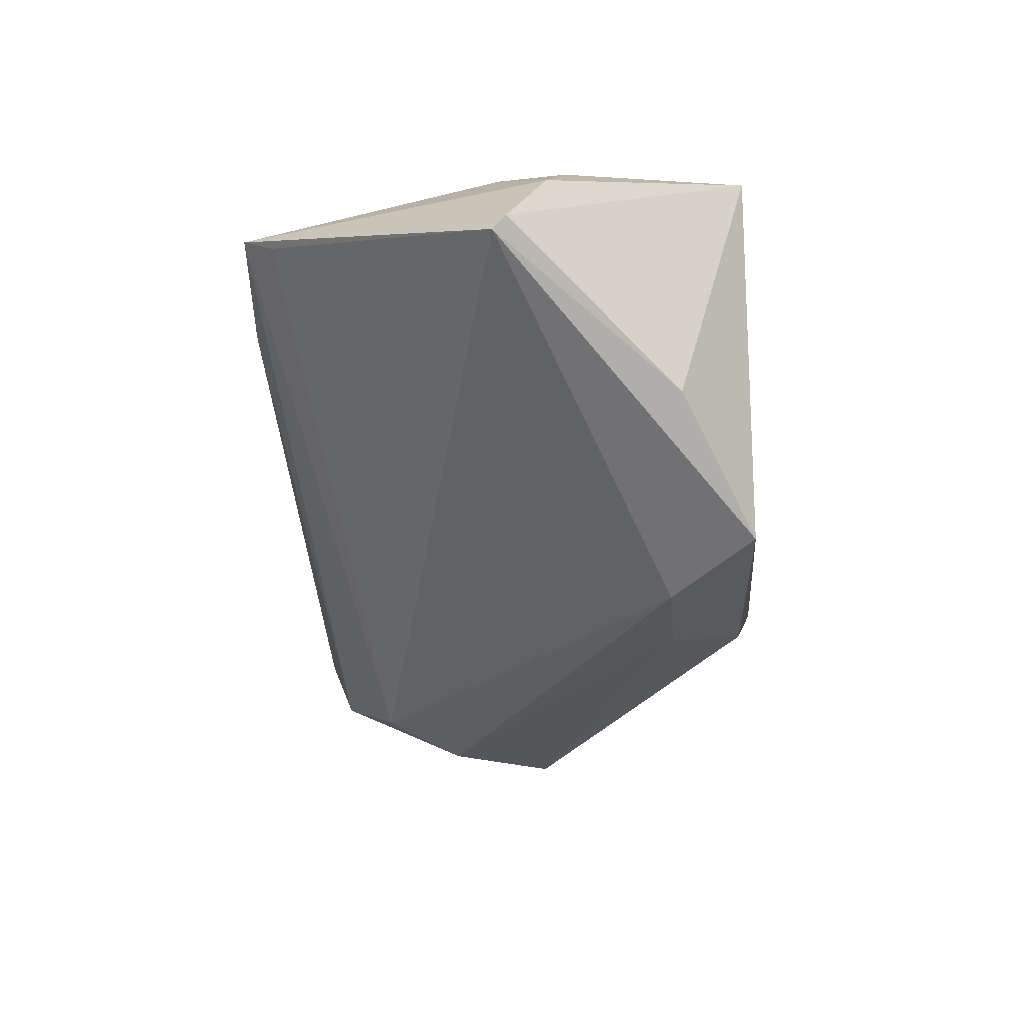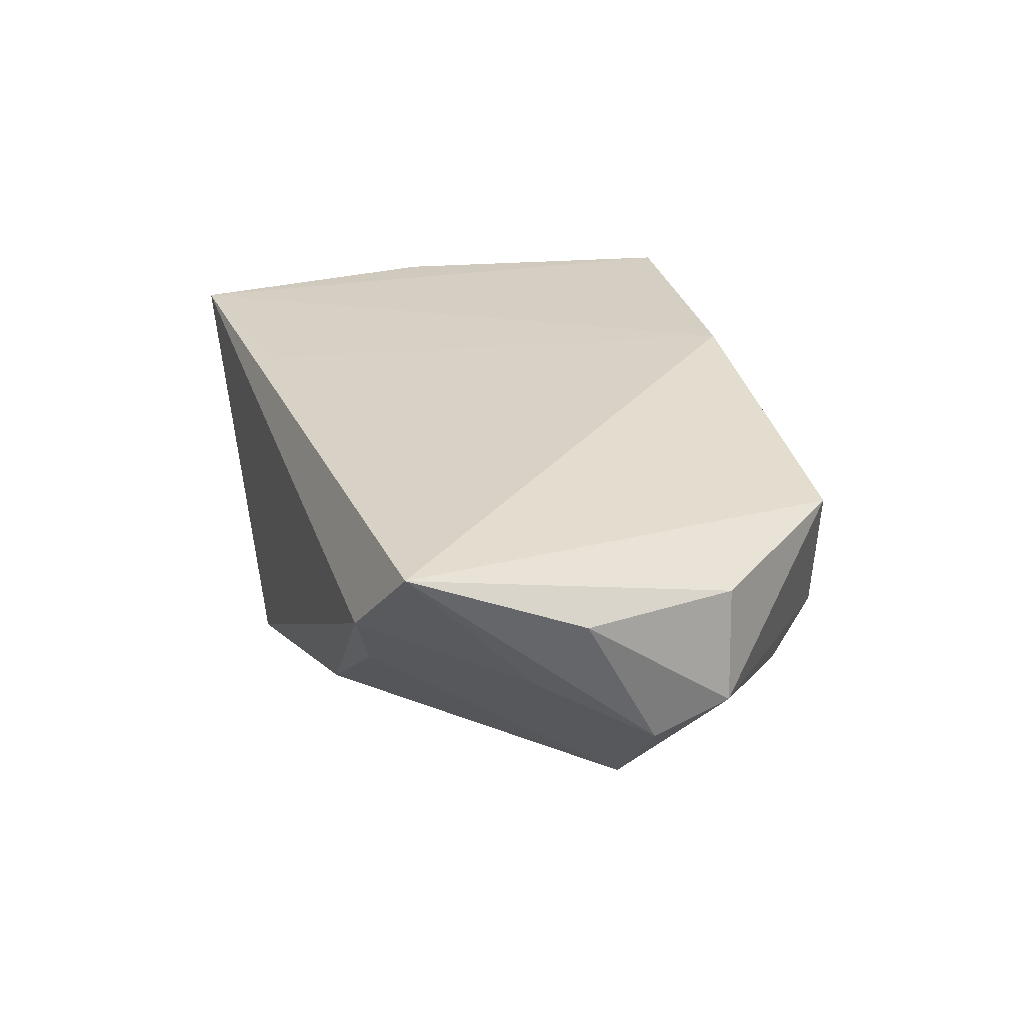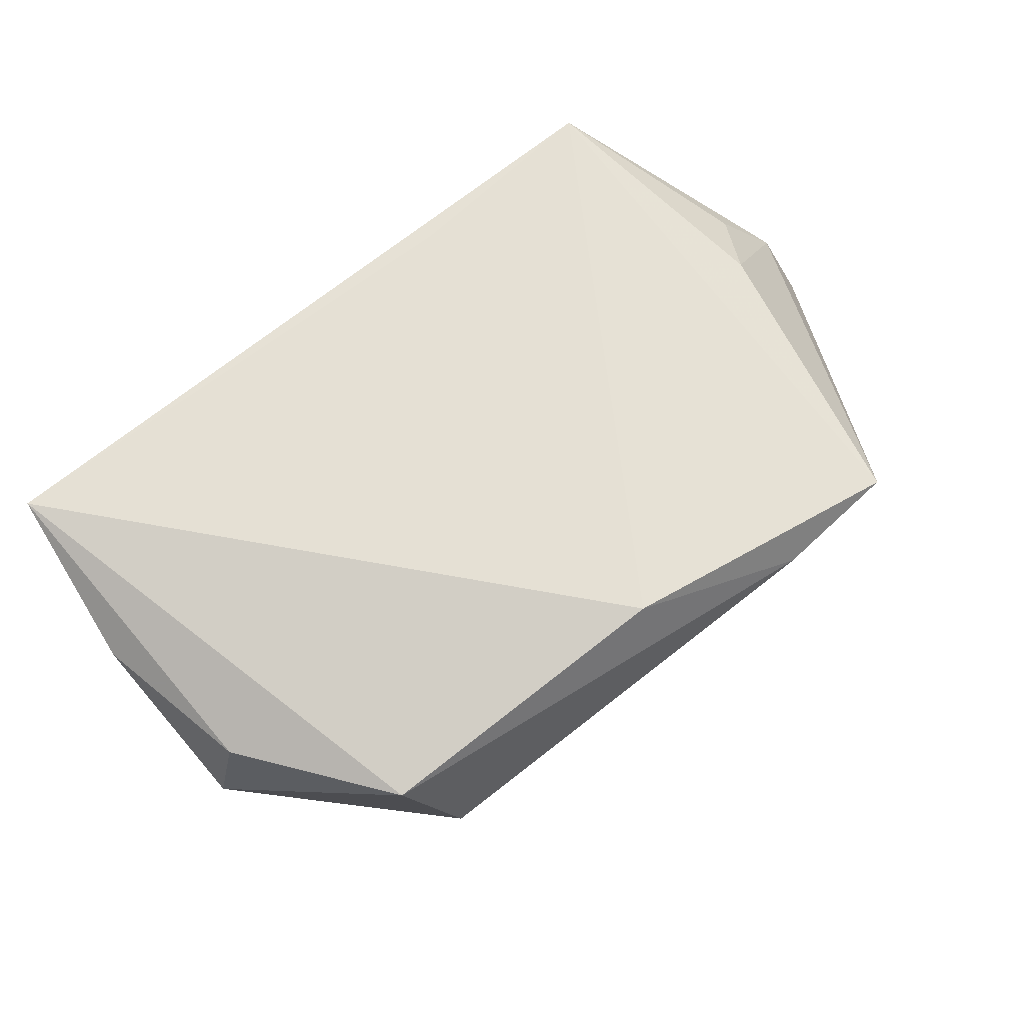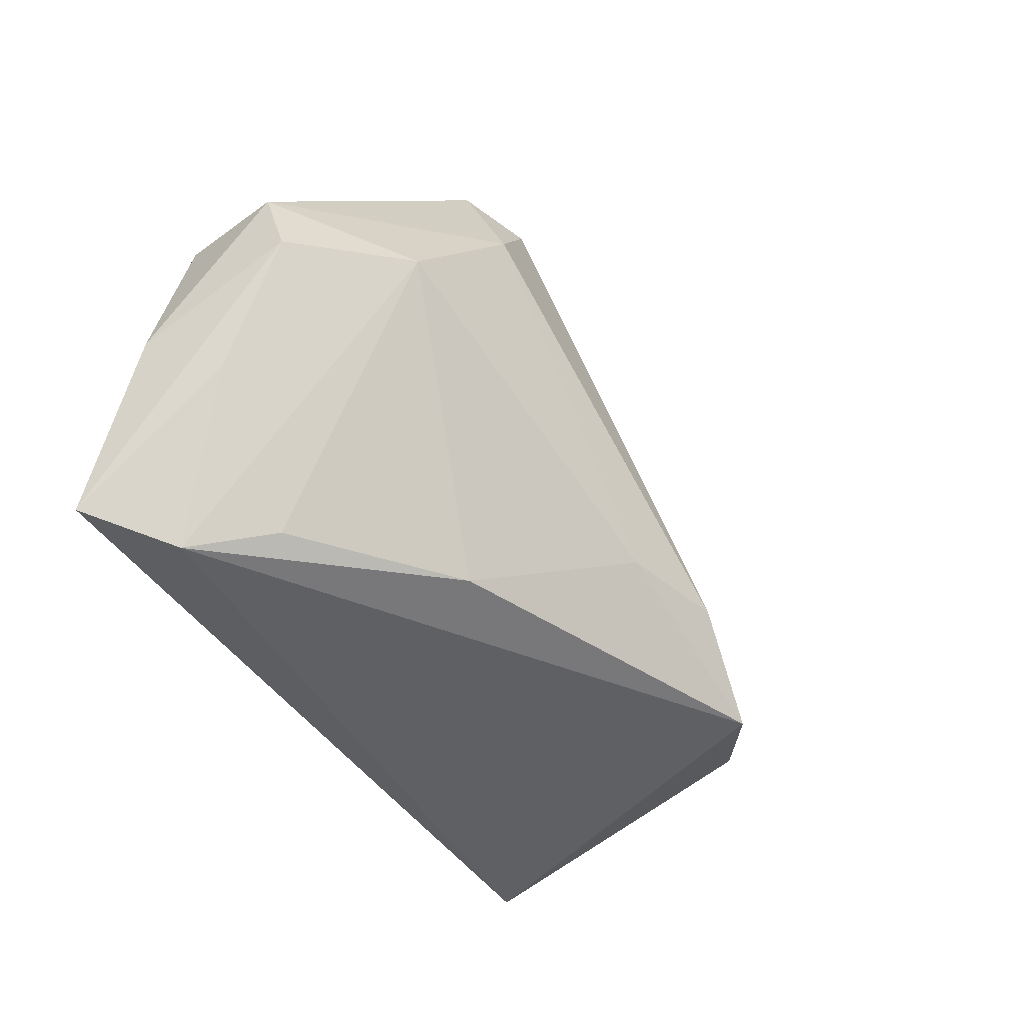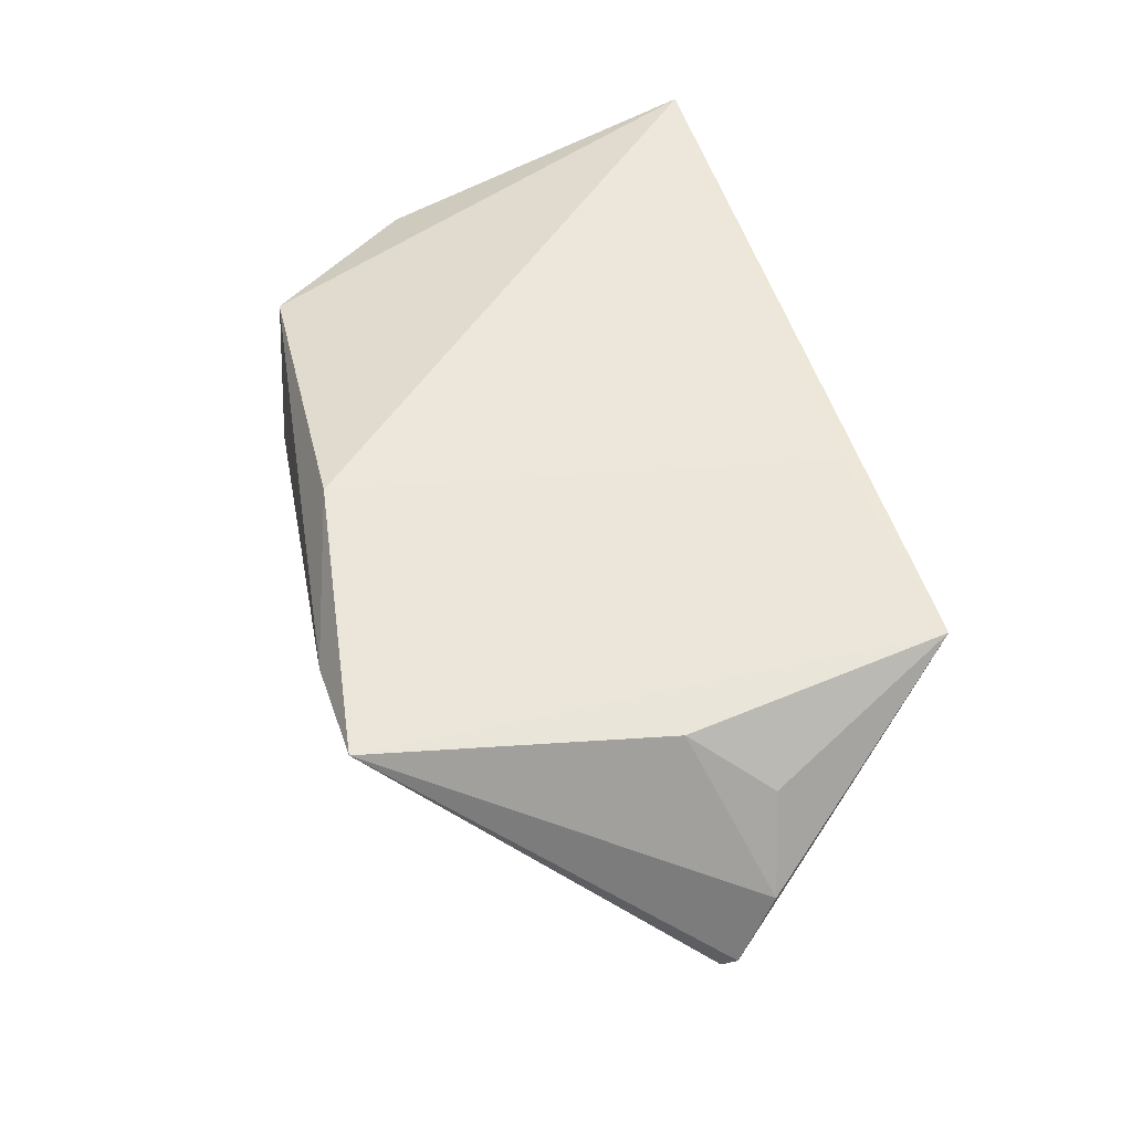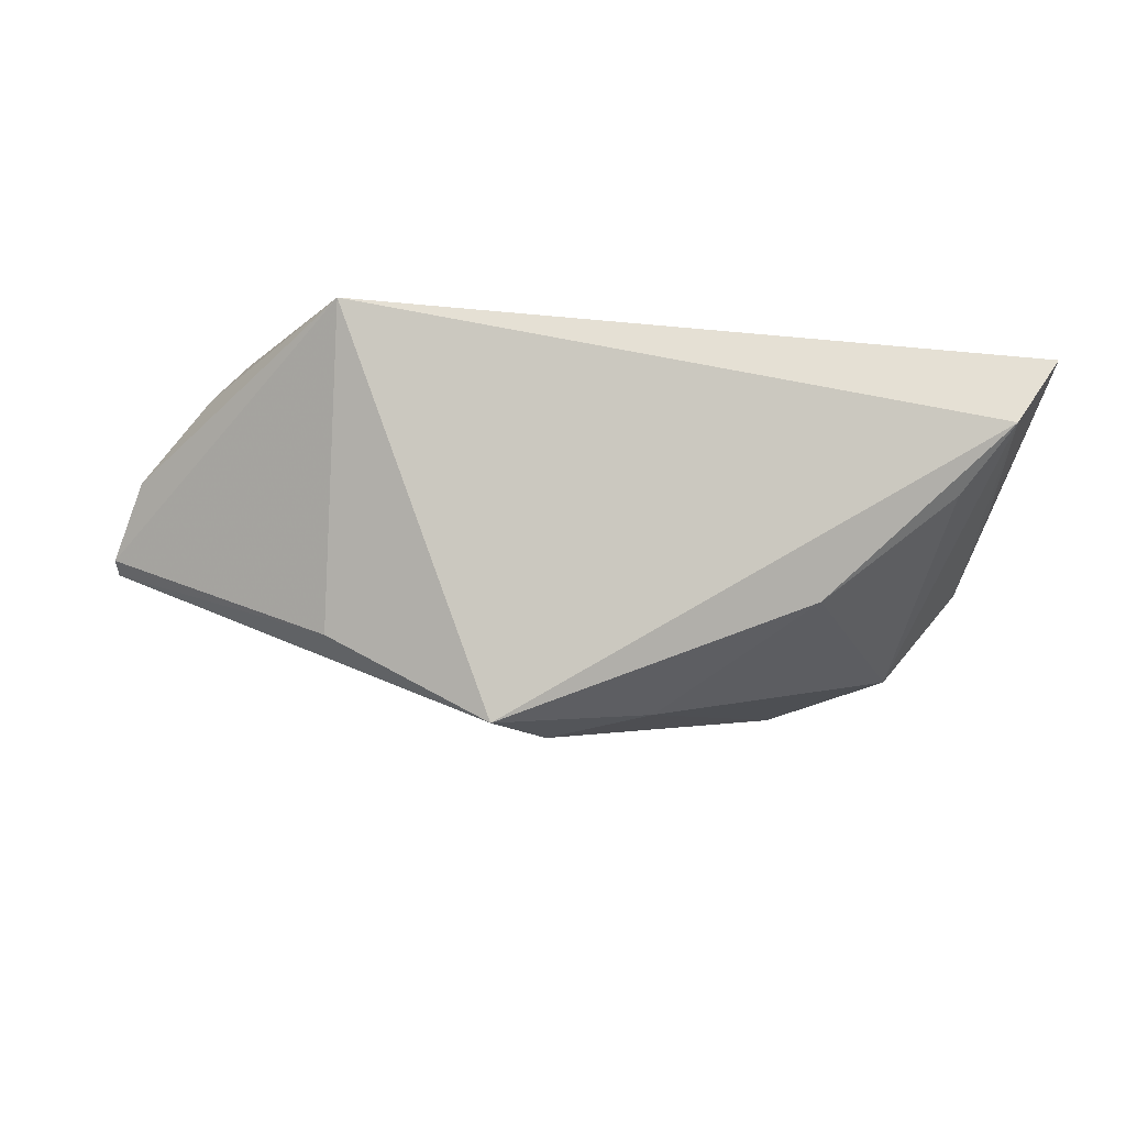
<metadata>
{"format":"obj","ext":"obj","renderer":"f3d","projection":"perspective","resolution":1024,"background":"white","views":[{"elev":-40.4,"azim":-84.6,"up":"+Z"},{"elev":27.4,"azim":71.5,"up":"+Z"},{"elev":65.7,"azim":142.3,"up":"+Z"},{"elev":-41.9,"azim":121.7,"up":"+Y"},{"elev":54.1,"azim":-105.4,"up":"+Z"},{"elev":-7.7,"azim":-17.3,"up":"+Z"}]}
</metadata>
<code>
v 0.03101 0.01612 -0.0253
v 0.04346 0.003425 -0.02046
v 0.02822 0.03305 -0.01745
v -0.04113 0.0352 0.01447
v 0.03754 0.03396 0.01178
v -0.06117 -0.005422 0.001039
v -0.001727 0.03508 0.01975
v 0.04604 -0.03178 0.01015
v -0.04216 -0.03178 0.01956
v -0.0142 -0.02843 0.01975
v -0.04102 -0.02117 -0.01866
v 0.03912 -0.0285 0.0008437
v -0.03919 0.03995 0.0185
v 0.02358 0.02578 -0.02347
v 0.05488 0.003669 -0.007824
v 0.05673 -0.00619 0.01067
v -0.02398 0.04069 0.01442
v 0.0305 0.03672 -0.007351
v -0.04688 0.00221 0.01861
v 0.05253 -0.01133 0.001392
v -0.02298 -0.02979 -0.02925
v -0.01271 -0.01826 -0.03025
v 0.001228 -0.01825 -0.02713
v -0.06291 0.00134 -0.009618
v 0.05466 0.01362 -0.004528
v 0.05457 -0.02774 0.01975
v -0.05302 -0.007435 0.01167
v 0.01975 -0.02851 -0.01344
v -0.06367 -0.0004791 -0.008041
v 0.05192 0.01445 0.009417
f 19 9 13
f 29 13 24
f 22 24 14
f 6 13 29
f 6 19 13
f 29 9 6
f 13 9 7
f 5 25 18
f 13 14 4
f 4 24 13
f 14 24 4
f 24 22 21
f 21 8 9
f 9 19 27
f 27 6 9
f 19 6 27
f 16 25 30
f 30 25 5
f 3 14 13
f 3 18 25
f 5 18 17
f 13 7 17
f 17 7 5
f 17 3 13
f 18 3 17
f 5 7 26
f 9 8 26
f 16 30 26
f 26 30 5
f 11 9 29
f 11 21 9
f 29 24 11
f 24 21 11
f 23 21 22
f 15 25 16
f 15 2 25
f 16 26 15
f 8 2 15
f 25 2 1
f 1 3 25
f 14 3 1
f 1 22 14
f 1 23 22
f 2 23 1
f 10 7 9
f 9 26 10
f 10 26 7
f 28 23 2
f 8 21 28
f 21 23 28
f 20 26 8
f 8 15 20
f 20 15 26
f 12 2 8
f 8 28 12
f 12 28 2

</code>
